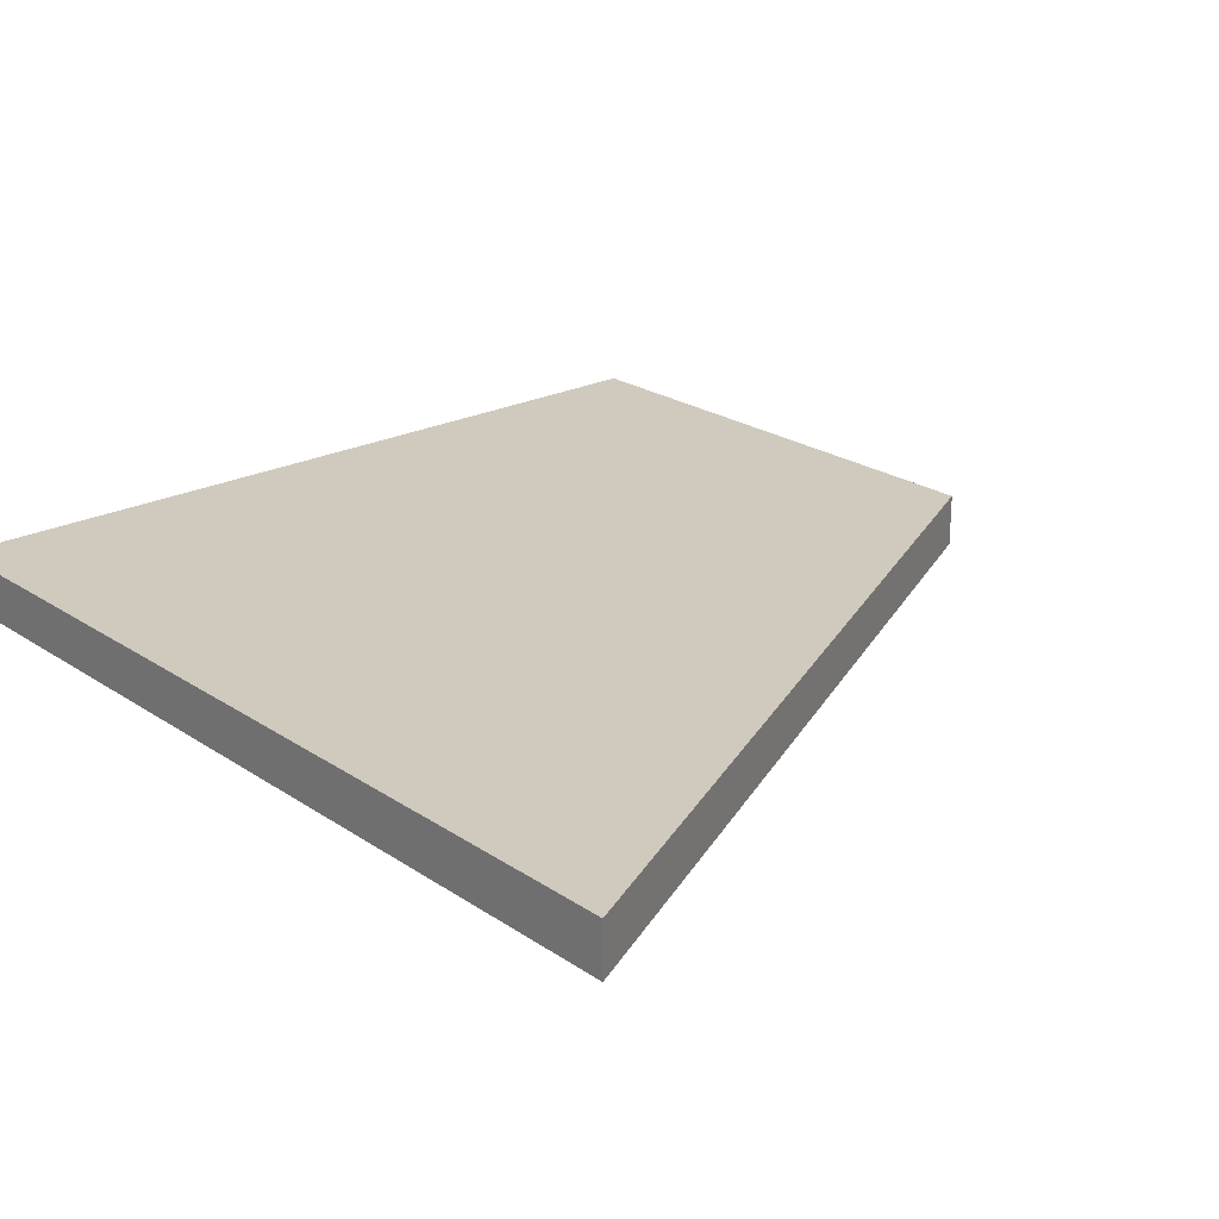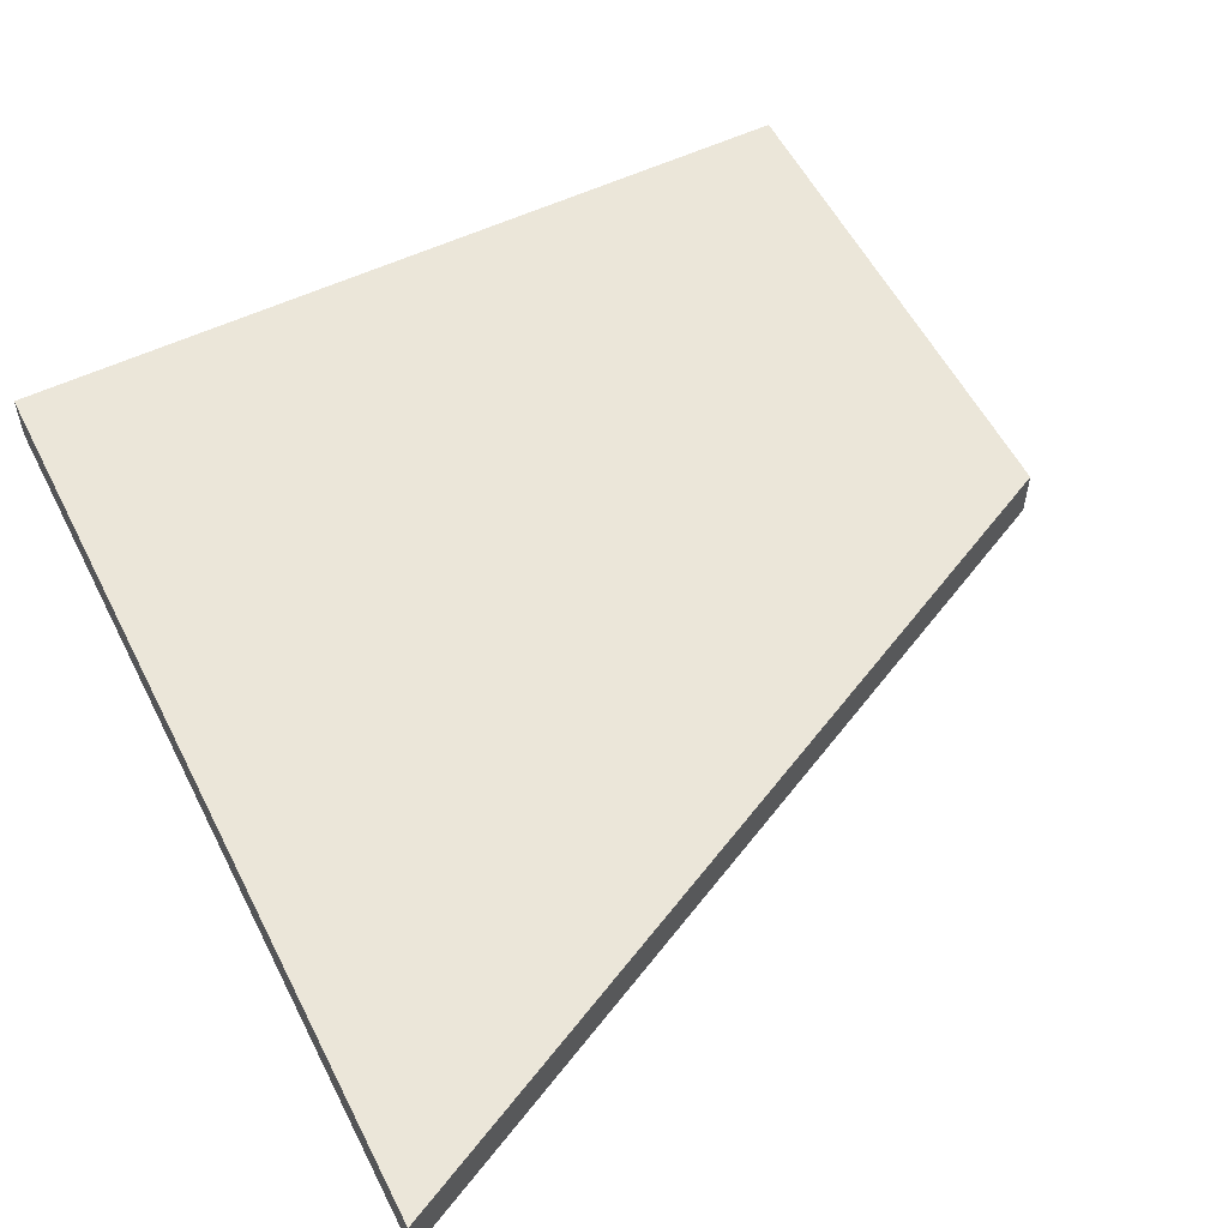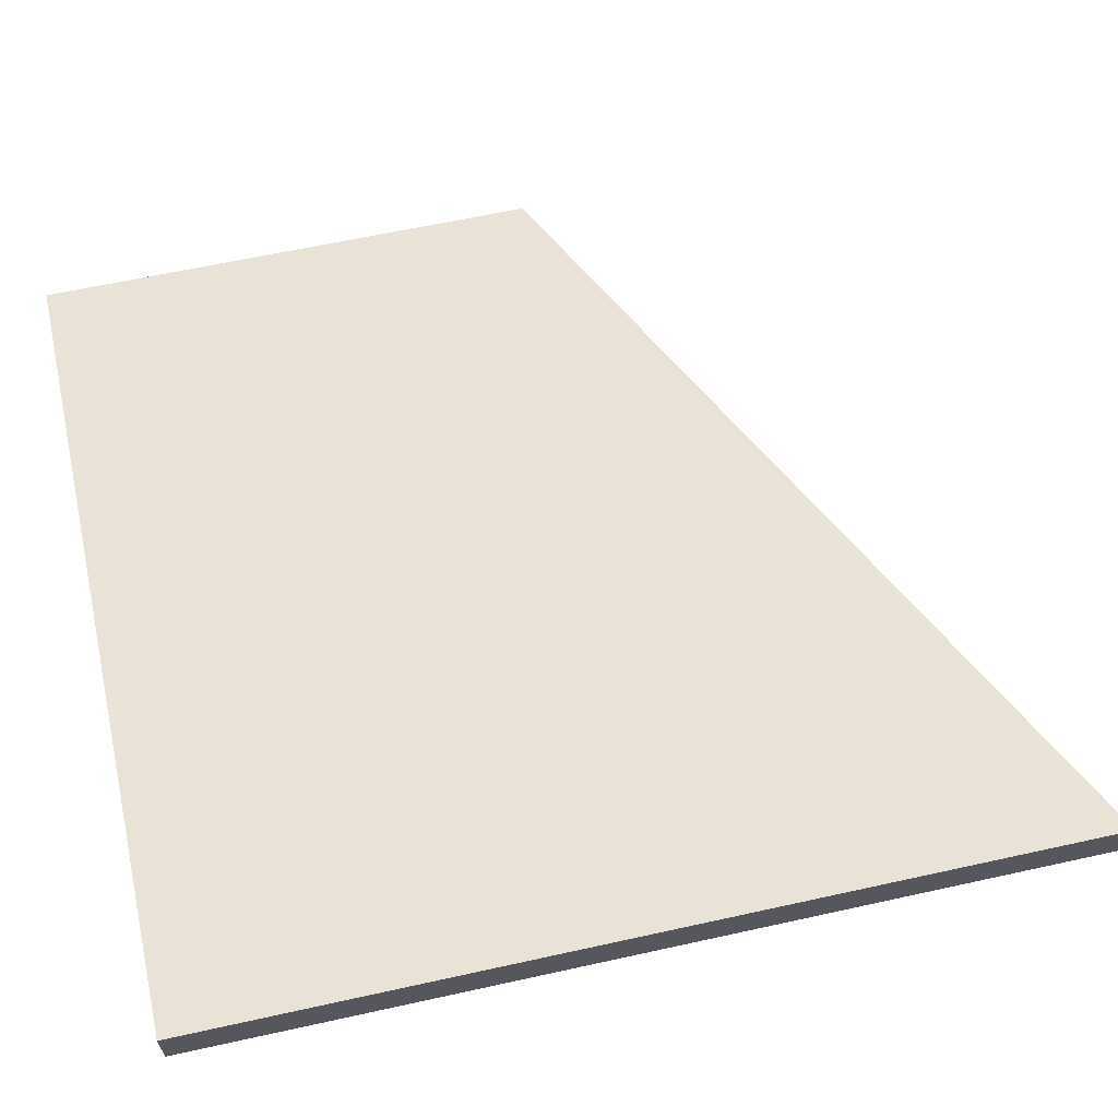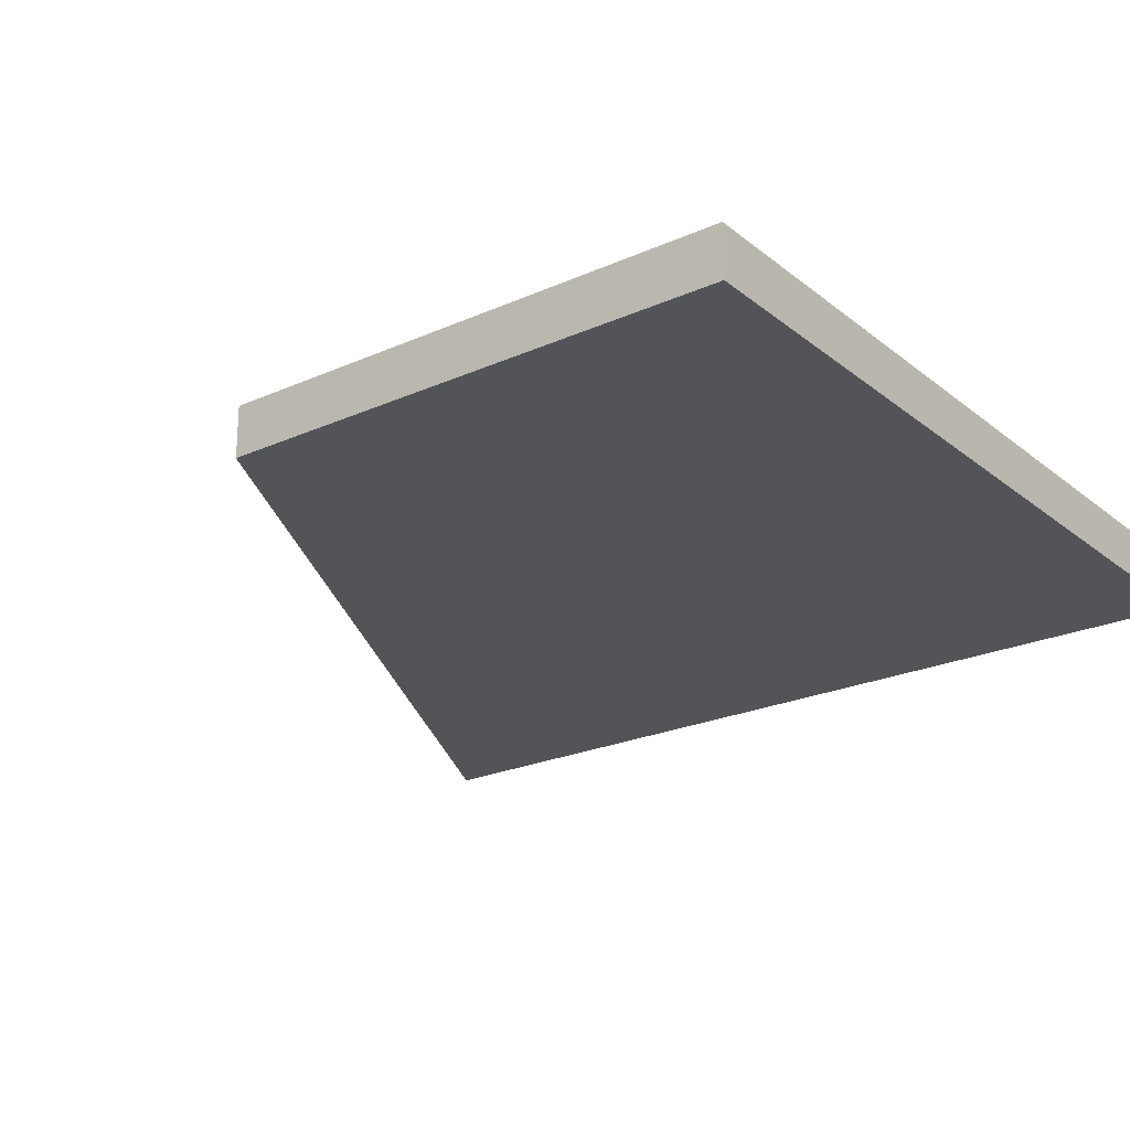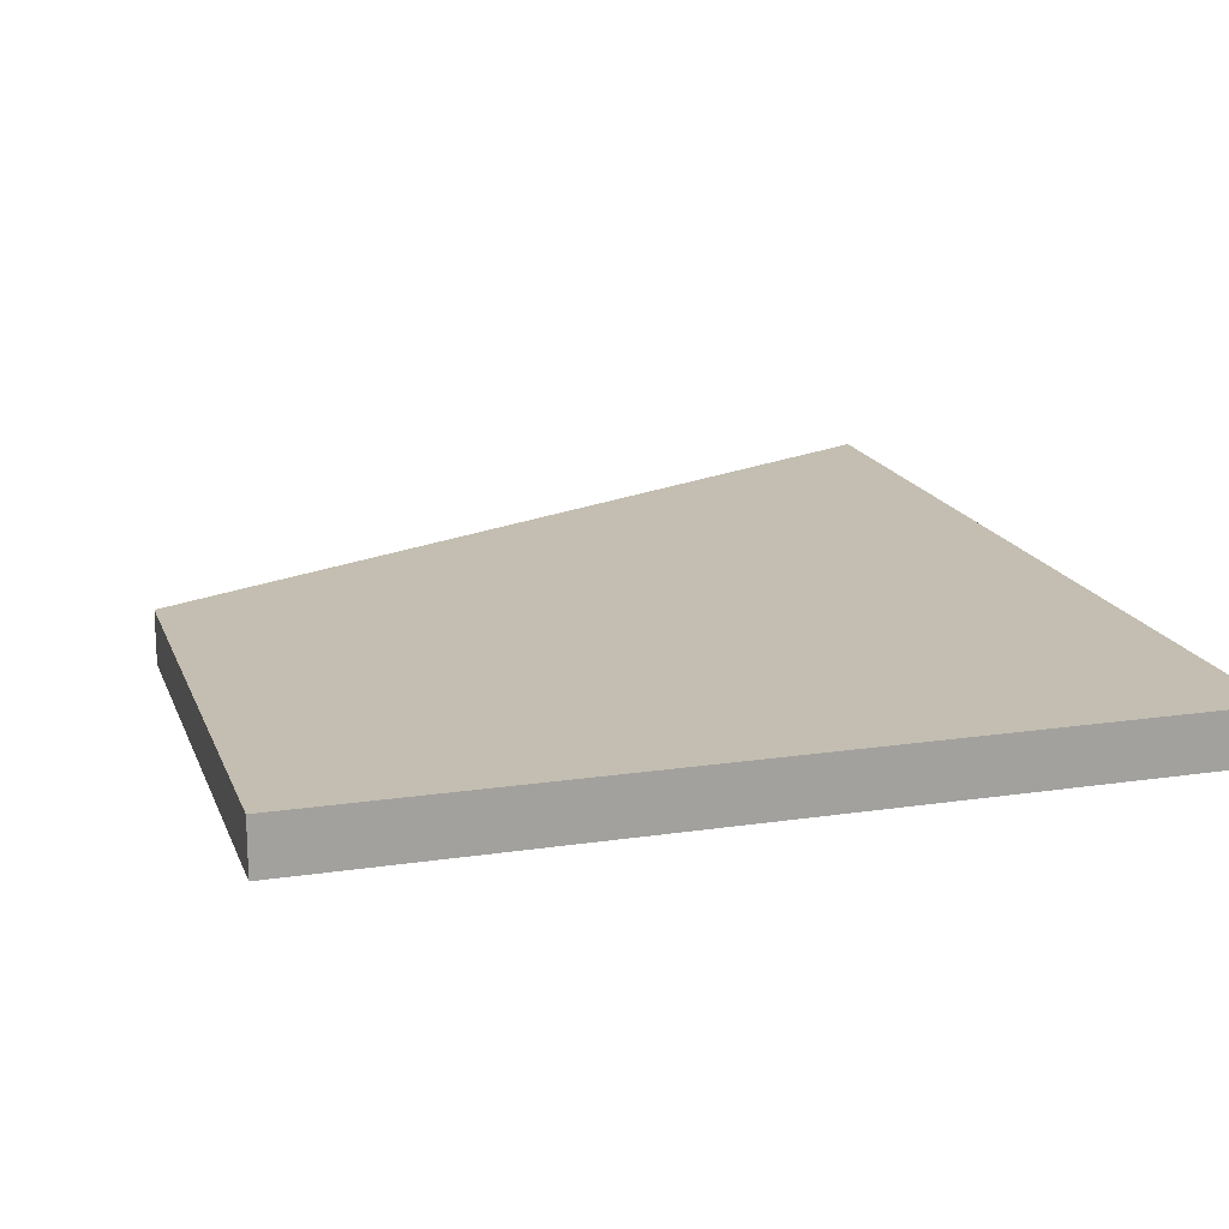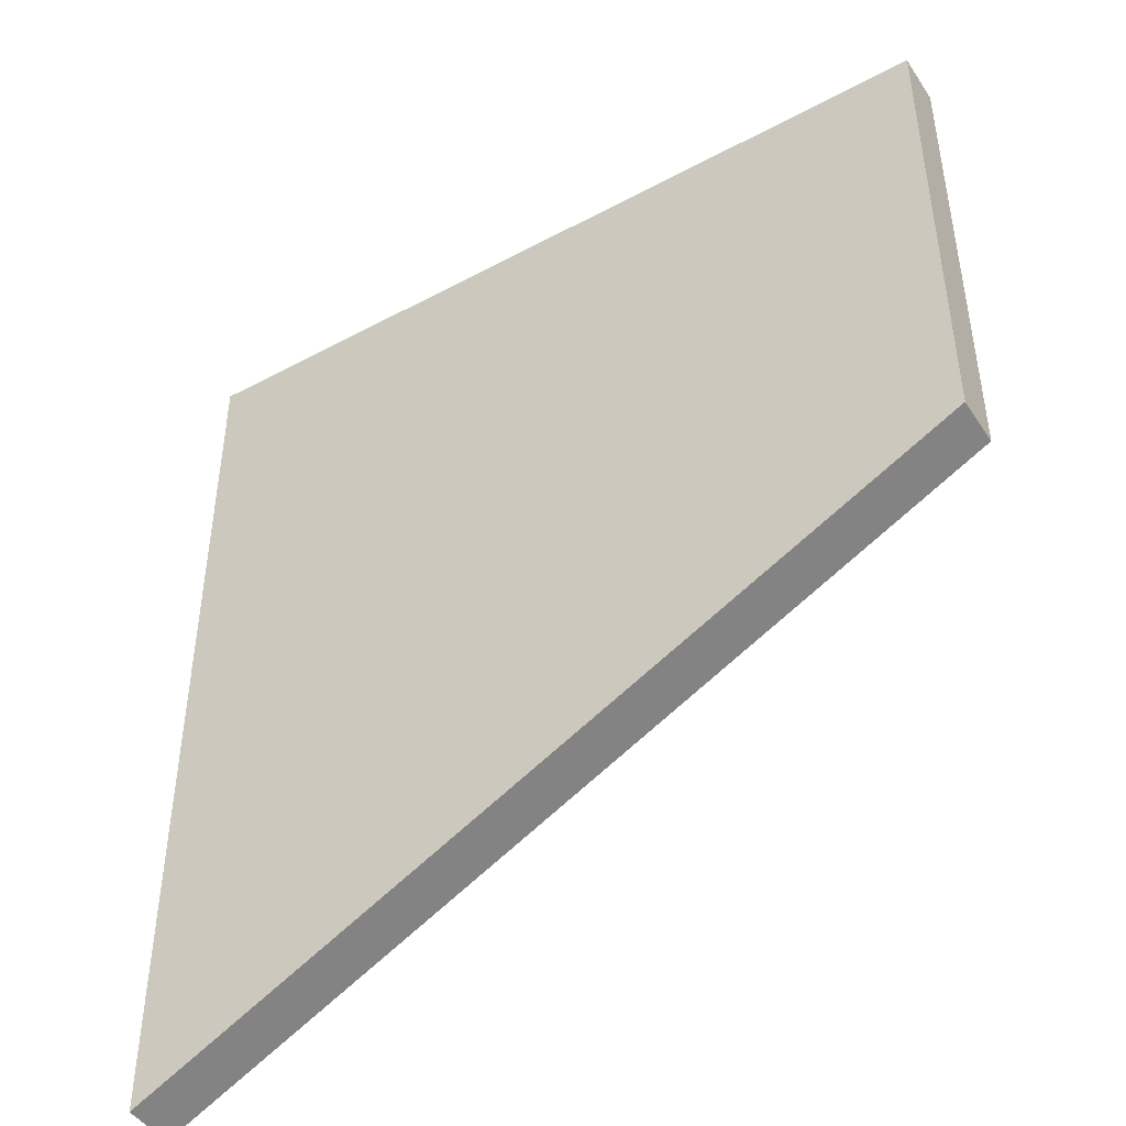
<metadata>
{"format":"obj","ext":"obj","renderer":"f3d","projection":"perspective","resolution":1024,"background":"white","views":[{"elev":22.8,"azim":138.8,"up":"+Y"},{"elev":55.6,"azim":153.4,"up":"+Y"},{"elev":62.5,"azim":77.4,"up":"+Y"},{"elev":-23.3,"azim":-52.9,"up":"+Y"},{"elev":17.2,"azim":-16.7,"up":"+Y"},{"elev":-46.0,"azim":-148.4,"up":"+Z"}]}
</metadata>
<code>
o
v -8 1 9
v -8 1 -1
v -8 0 -1
v -8 0 9
v 8 1 -9
v 8 0 -9
v 8 1 9
v 8 0 9
g
f 1 2 3 4
f 2 5 6 3
f 5 7 8 6
f 7 1 4 8
f 1 7 5
f 5 2 1
f 6 8 4
f 4 3 6

</code>
